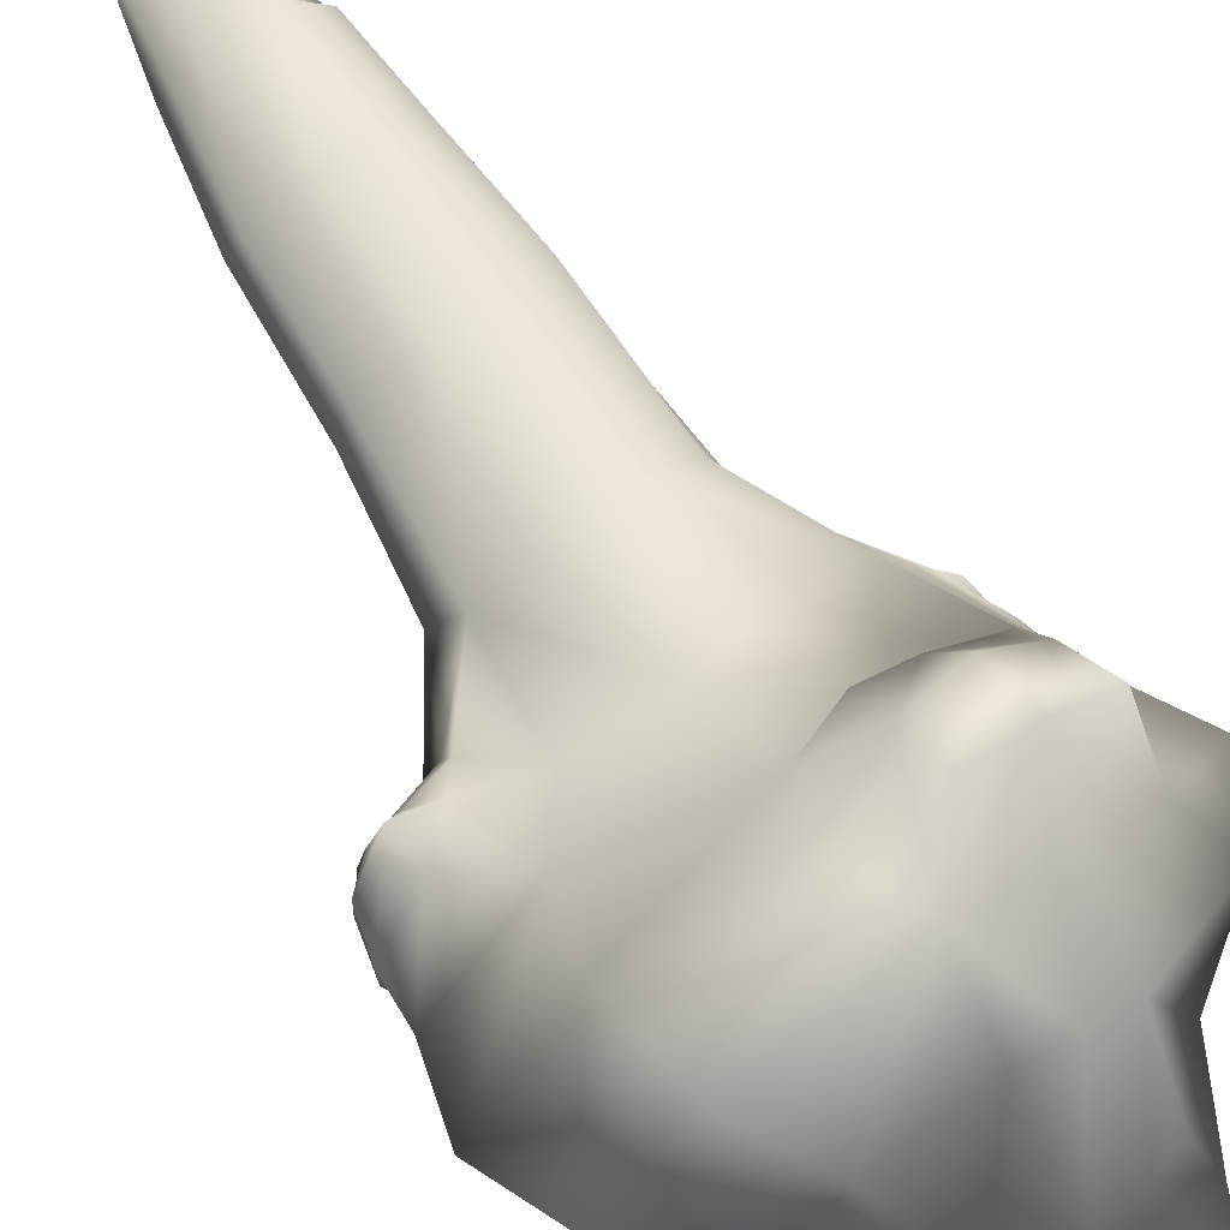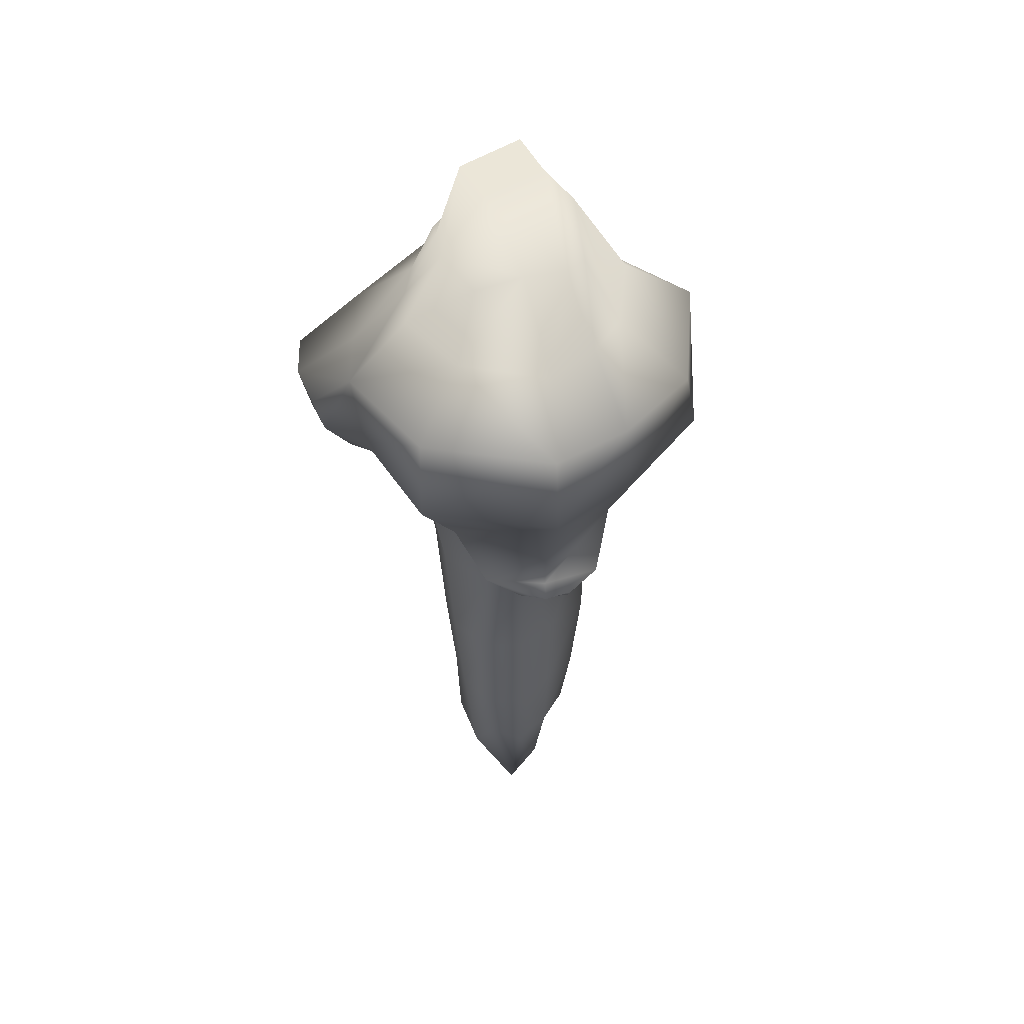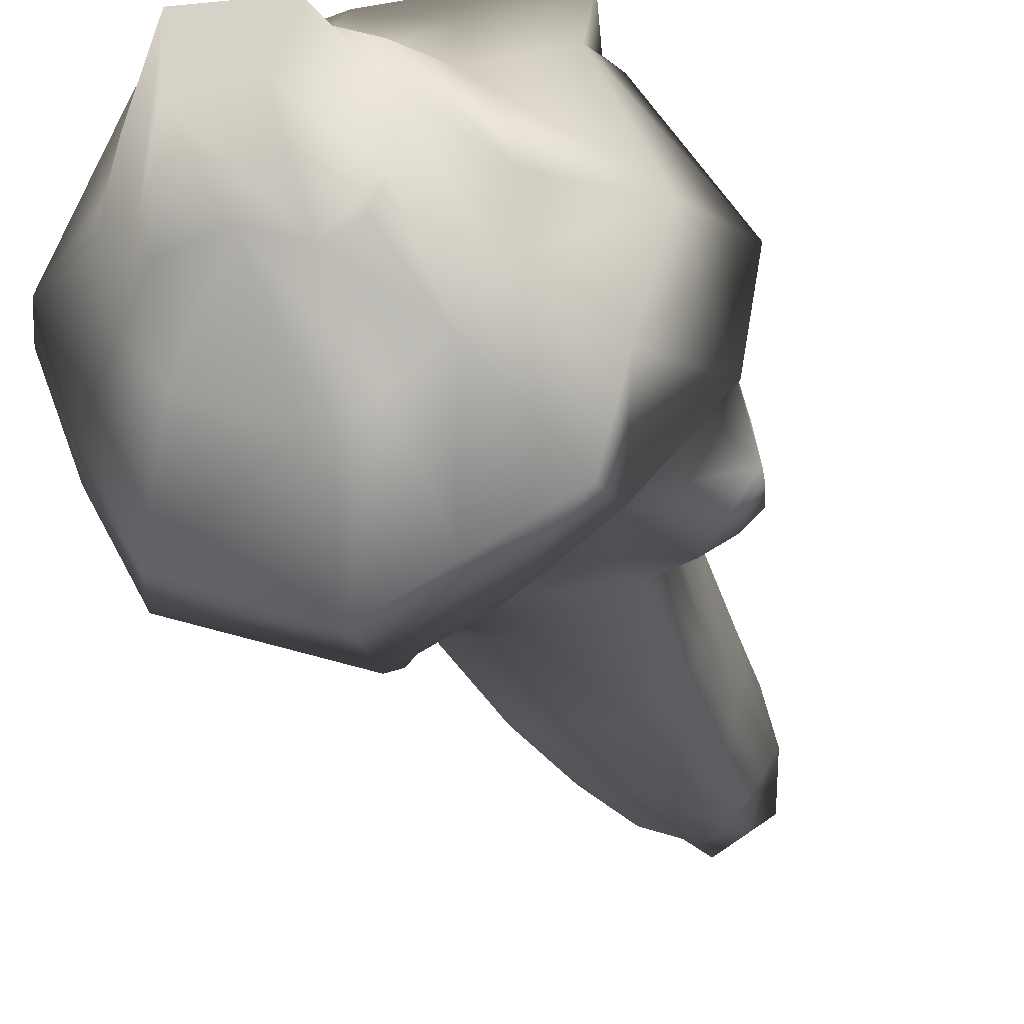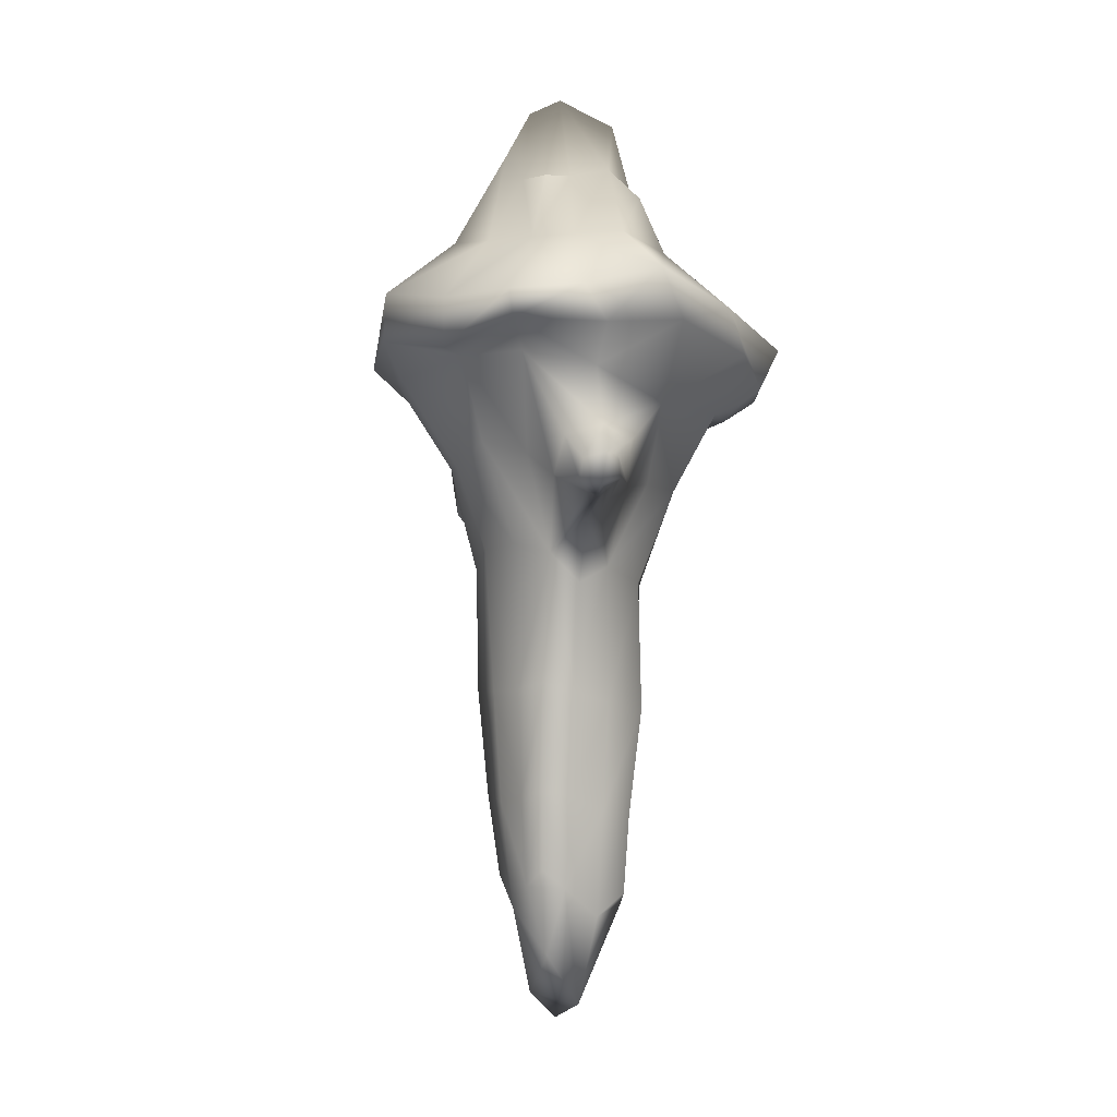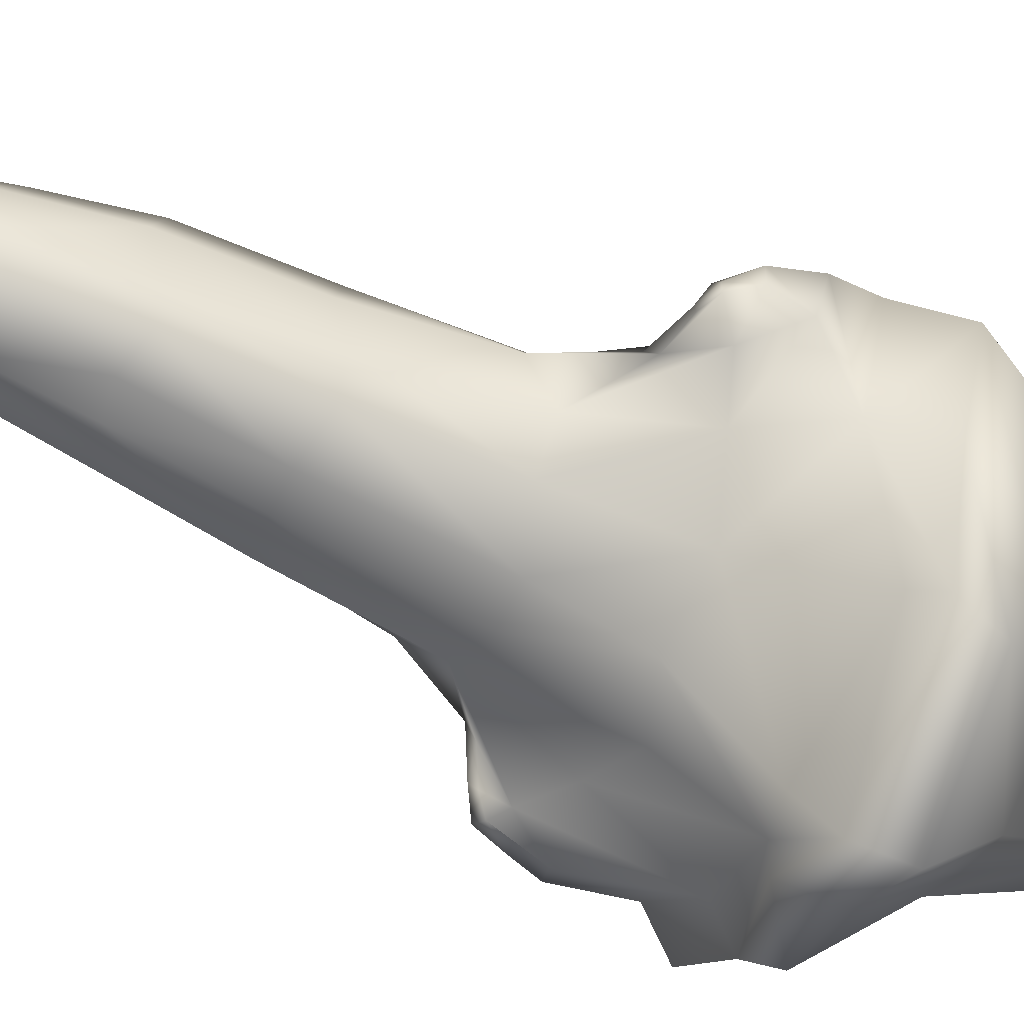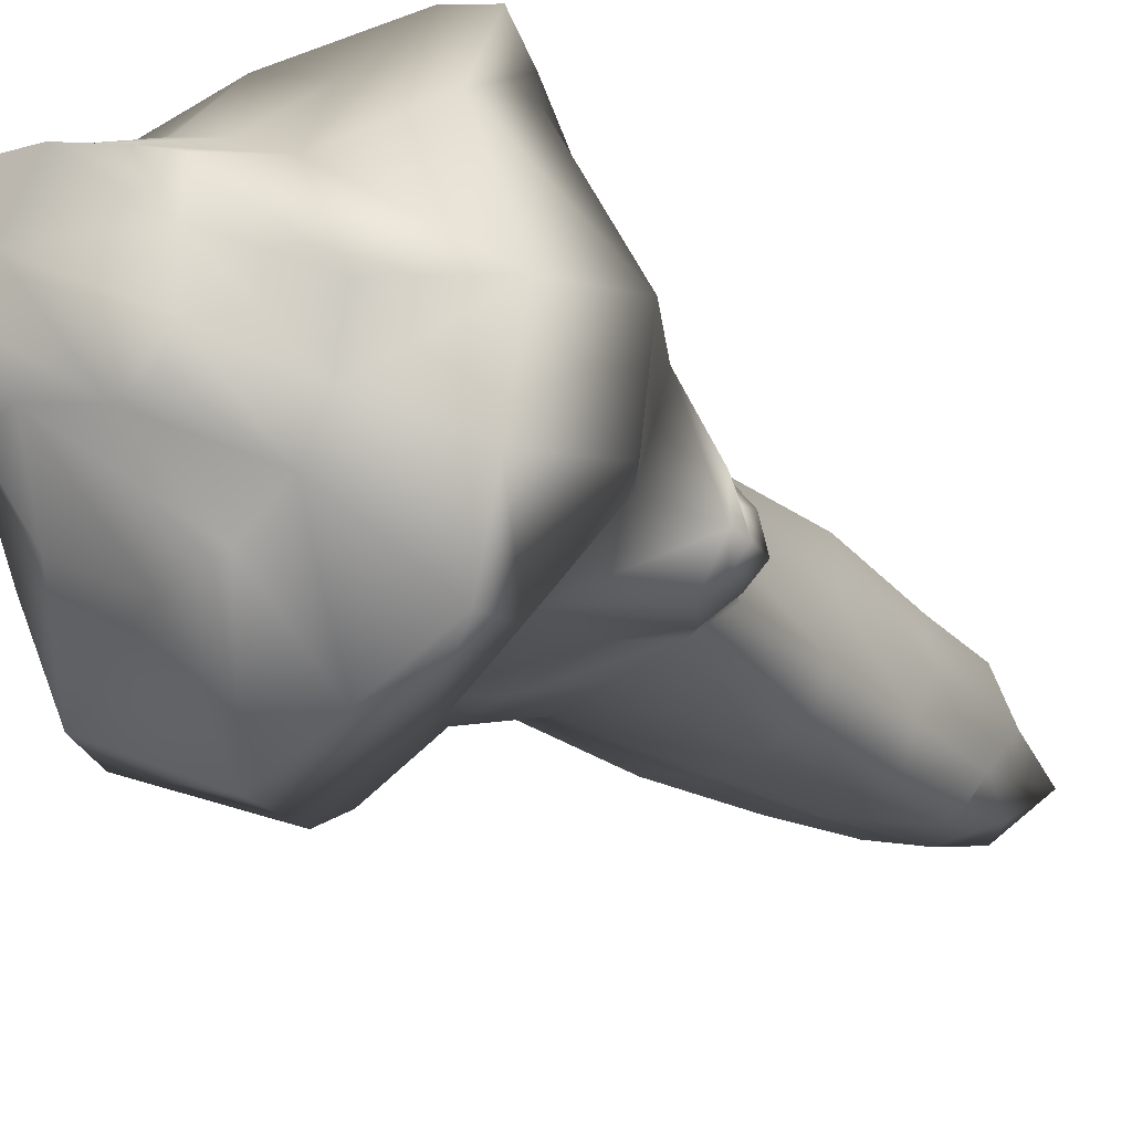
<metadata>
{"format":"obj","ext":"obj","renderer":"f3d","projection":"perspective","resolution":1024,"background":"white","views":[{"elev":66.9,"azim":147.2,"up":"+Z"},{"elev":46.2,"azim":67.4,"up":"+Y"},{"elev":-30.3,"azim":-160.4,"up":"+Z"},{"elev":-5.4,"azim":-123.2,"up":"+Y"},{"elev":-63.0,"azim":63.5,"up":"+Z"},{"elev":-23.9,"azim":-142.9,"up":"+Z"}]}
</metadata>
<code>
g default
v 12.61 193.6 13.49
v -13.97 192.2 12.78
v 29.3 168.8 33.2
v -28.64 165.1 27.91
v 27.29 163.8 -33.09
v -28.59 162.5 -32.32
v 12.9 194.2 -12.79
v -12.96 194.2 -12.79
v 2.083 196.6 16.95
v -0.1224 201.2 -15.59
v 0.3577 164.8 -46.81
v 1.079 166.7 39.76
v 42.93 166 6.586
v -40.95 169 -0.4088
v -17.29 196.6 1.674
v 4.642 211.9 7.656
v 16.37 197.2 3.322
v 1.83 76.39 -17.36
v -16.18 73.66 1.893
v -13.78 77.93 -13.99
v 16.75 74.04 3.614
v 12.05 77.82 -15.5
v 14.98 76.12 12.9
v 4.486 75.68 17.4
v -13.97 72.36 12.77
v 0.9523 27.21 -12.6
v 5.692 1.421 1.868
v -12.14 25.51 1.579
v -10.17 36.26 -11.9
v 11.3 26.59 2.276
v 7.309 34.58 -12.32
v 10.83 33.38 9.543
v 4.056 22.39 11.8
v -10.97 30.52 9.733
v -37.26 139.3 2.231
v -19.21 104.2 -0.2783
v -25.95 149.7 -27.25
v -16.25 106.9 -13.73
v 0.7309 145.8 -42.57
v 1.951 108.7 -19.7
v 26.41 149.6 -29.47
v 13.06 104.8 -15.26
v 46.17 139.7 10.18
v 20.36 99.59 4.267
v 27.81 137 25.18
v 17.13 103.8 13.18
v 3.091 143.3 34.1
v 5.301 103.4 19.7
v -27.63 140.2 24.26
v -14.79 101.5 11.36
v -38.16 129.9 -7.015
v -26.56 114.9 -7.019
v -34.22 130.6 -21.71
v -25.56 115.6 -13.75
v -28.9 122.2 3.966
v -32.65 120.8 -3.96
v -28.61 122.4 -20.85
v -20.14 128.2 -22.38
v 2.738 127.4 -26.71
v 16.66 128.8 -20.15
v 19.37 125 16.78
v 4.384 126.8 23.58
v -21.98 122.3 16.36
v 15.01 194.4 -7.406
v 3.511 213.9 -6.672
v -15.19 194.2 -7.503
v -33.93 164.5 -16.43
v -37.22 146 -15.35
v -40.15 132.6 -15.58
v -25.27 113.7 -10.23
v -19.12 100.3 -7.812
v -16.06 76.09 -6.79
v -11.03 32.1 -6.335
v 3.89 7.759 -6.166
v 10.43 30.44 -6.015
v 15.43 76.94 -5.681
v 18.38 105.8 -3.868
v 28.87 124.3 -11.37
v 37.2 139.7 -9.407
v 36.86 163.2 -13.29
v -36.42 121.8 -8.454
v -32.59 119.4 -9.794
v -37.1 120.6 -14.12
v -32.75 117.8 -11.97
v -38.89 126.8 -14.71
v -37.68 126.8 -10.07
v -33.77 121.1 -17.57
v -35.02 125.8 -17.49
v -31.73 118.9 -14.36
v 30 114.5 -0.3572
v 37.48 121 -6.111
v 27.1 113.7 5.187
v 30.62 121.8 17.37
v 26.72 115.7 9.828
v 44.68 129.2 -3.265
v 45.94 131.5 10.26
v 38.04 129.4 21.61
v 35.93 116.8 3.221
v 40.48 118.2 1.716
v 39.56 118.8 7.655
v 35.28 116.9 6.66
v 37 119 12.64
v 34.11 117.8 9.505
v 43.73 122.9 2.61
v 43.73 123.2 8.889
v 39.78 123.4 13.22
v 2.465 51.25 -14.93
v 10.43 53.33 -13.63
v 13.08 51.81 -5.792
v 15.27 48.61 3.301
v 13.88 51.16 11.91
v 3.72 50.23 14.88
v -12.38 48.17 10.3
v -13.92 49.14 1.95
v -13.19 52.6 -6.042
v -11.61 53.79 -12.89
v -7.005 156.1 46.77
v -27.73 156.8 42.94
v -21.67 142.4 33.96
v -5.329 140.9 38.99
v -7.491 194.2 14.95
v -10.55 209.3 7.328
v -8.837 213.9 -6.259
v -6.828 194.2 -15.07
v -12.54 162.6 -39.42
v -11.16 150.2 -33.85
v -9.197 131.8 -27.32
v -7.482 109.5 -17.82
v -6.082 76.63 -15.91
v -4.649 52.53 -14.04
v -4.35 32.43 -12.31
v -4.726 16.78 -7.085
v -5.864 5.565 0.6212
v -5.578 28.06 12.72
v -4.965 49.42 13.9
v -5.409 73.89 16.17
v -5.953 101.9 18.08
v -7.549 123.6 20.6
v -10.91 140.7 28.51
v -13.95 141.3 37.33
v -17.68 156.4 46.78
v -12.44 166.9 34.08
v -29.96 155.8 -32.2
v -13.18 151.2 -39.66
v 0.3142 153.7 -47.36
v 30.55 153.6 -33.78
v 41.74 151.6 -12.62
v 49.35 152.5 8.72
v 32.43 151.2 34.71
v 6.532 152.5 39.01
v -5.593 148.1 44.78
v -16.38 146.2 44.46
v -25.49 147.8 39.24
v -30.52 154.1 30.73
v -47.51 155.9 0.4906
v -43.77 154.2 -16.91
v -8.88 179.6 22.06
v 0.7112 179.3 25.51
v 18.87 179.5 20.14
v 29.11 178.1 2.125
v 24.57 178.2 -10.37
v 17.71 178.4 -19.66
v 0.4144 178.7 -29.02
v -8.922 177.9 -25.66
v -17.47 177.9 -19.39
v -22.75 178.6 -11.66
v -26.04 180.1 -0.4735
v -17.49 178.8 17.31
g Icicle_Model
f 168 157 121 2
f 73 132 133 28
f 124 164 165 8
f 15 122 123 66
f 166 167 15 66
f 160 161 64 17
f 64 65 16 17
f 162 163 10 7
f 30 27 74 75
f 1 9 158 159
f 32 33 27 30
f 28 133 134 34
f 2 15 167 168
f 121 122 15 2
f 17 16 9 1
f 159 160 17 1
f 114 115 73 28
f 116 130 131 29
f 107 108 31 26
f 75 109 110 30
f 111 112 33 32
f 110 111 32 30
f 134 135 113 34
f 113 114 28 34
f 63 55 36 50
f 82 81 83 84
f 38 58 127 128
f 40 59 60 42
f 98 99 100 101
f 101 100 102 103
f 46 61 62 48
f 137 138 63 50
f 155 156 68 35
f 143 144 126 37
f 145 146 41 39
f 79 147 148 43
f 149 150 47 45
f 148 149 45 43
f 140 152 153 119
f 154 155 35 49
f 36 71 72 19
f 38 128 129 20
f 40 42 22 18
f 76 77 44 21
f 46 48 24 23
f 44 46 23 21
f 136 137 50 25
f 50 36 19 25
f 36 55 56 52
f 35 68 69 51
f 57 58 38 54
f 70 71 36 52
f 56 55 35 51
f 85 83 81 86
f 37 58 57 53
f 126 127 58 37
f 60 59 39 41
f 100 99 104 105
f 102 100 105 106
f 62 61 45 47
f 63 138 139 49
f 35 55 63 49
f 7 10 65 64
f 66 123 124 8
f 165 166 66 8
f 68 156 143 37
f 69 68 37 53
f 87 83 85 88
f 84 83 87 89
f 38 71 70 54
f 72 71 38 20
f 73 115 116 29
f 131 132 73 29
f 75 74 26 31
f 108 109 75 31
f 42 77 76 22
f 42 60 78 77
f 79 78 60 41
f 146 147 79 41
f 7 64 161 162
f 52 56 81 82
f 70 52 82 84
f 56 51 86 81
f 51 69 85 86
f 69 53 88 85
f 53 57 87 88
f 57 54 89 87
f 54 70 84 89
f 77 78 91 90
f 44 77 90 92
f 61 46 94 93
f 46 44 92 94
f 78 79 95 91
f 79 43 96 95
f 43 45 97 96
f 45 61 93 97
f 90 91 99 98
f 92 90 98 101
f 93 94 103 102
f 94 92 101 103
f 91 95 104 99
f 95 96 105 104
f 96 97 106 105
f 97 93 102 106
f 18 22 108 107
f 22 76 109 108
f 110 109 76 21
f 21 23 111 110
f 23 24 112 111
f 135 136 25 113
f 25 19 114 113
f 19 72 115 114
f 116 115 72 20
f 20 129 130 116
f 141 142 4 118
f 153 154 49 119
f 49 139 140 119
f 47 150 151 120
f 9 16 122 121
f 123 122 16 65
f 124 123 65 10
f 10 163 164 124
f 126 144 145 39
f 59 127 126 39
f 128 127 59 40
f 129 128 40 18
f 130 129 18 107
f 131 130 107 26
f 26 74 132 131
f 133 132 74 27
f 134 133 27 33
f 112 135 134 33
f 24 136 135 112
f 48 137 136 24
f 48 62 138 137
f 139 138 62 47
f 140 139 47 120
f 151 152 140 120
f 12 142 141 117
f 157 158 9 121
f 6 125 144 143
f 145 144 125 11
f 11 5 146 145
f 5 80 147 146
f 148 147 80 13
f 13 3 149 148
f 3 12 150 149
f 151 150 12 117
f 117 141 152 151
f 153 152 141 118
f 4 154 153 118
f 4 14 155 154
f 14 67 156 155
f 143 156 67 6
f 12 158 157 142
f 159 158 12 3
f 13 160 159 3
f 80 161 160 13
f 162 161 80 5
f 5 11 163 162
f 164 163 11 125
f 165 164 125 6
f 67 166 165 6
f 14 167 166 67
f 168 167 14 4
f 142 157 168 4

</code>
